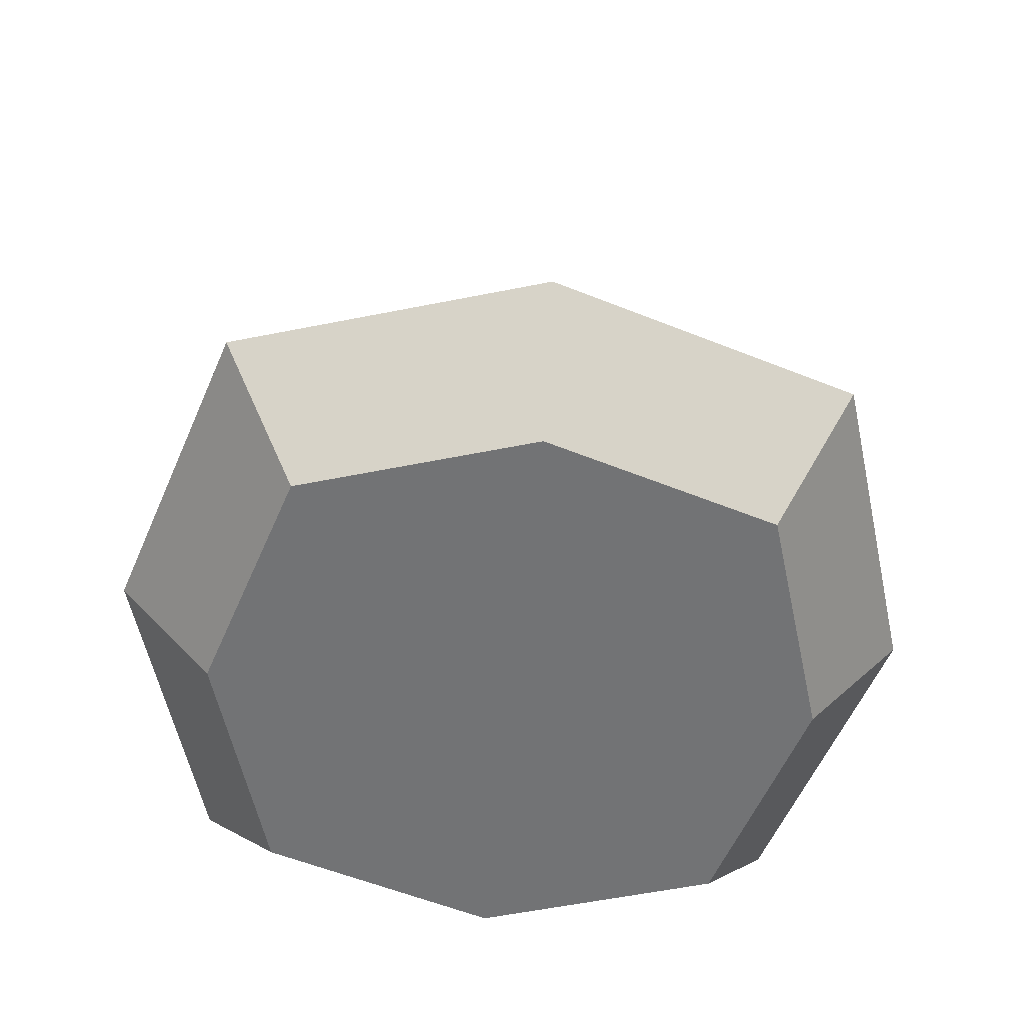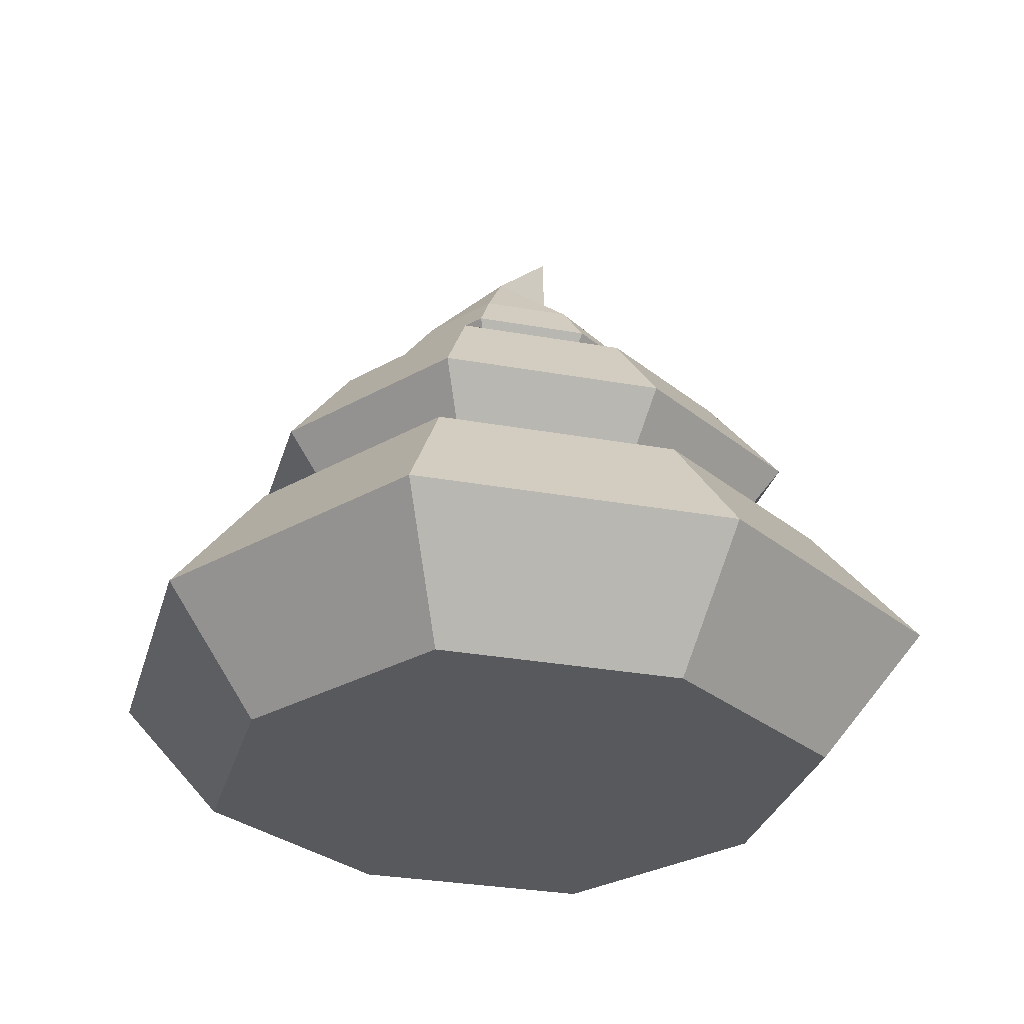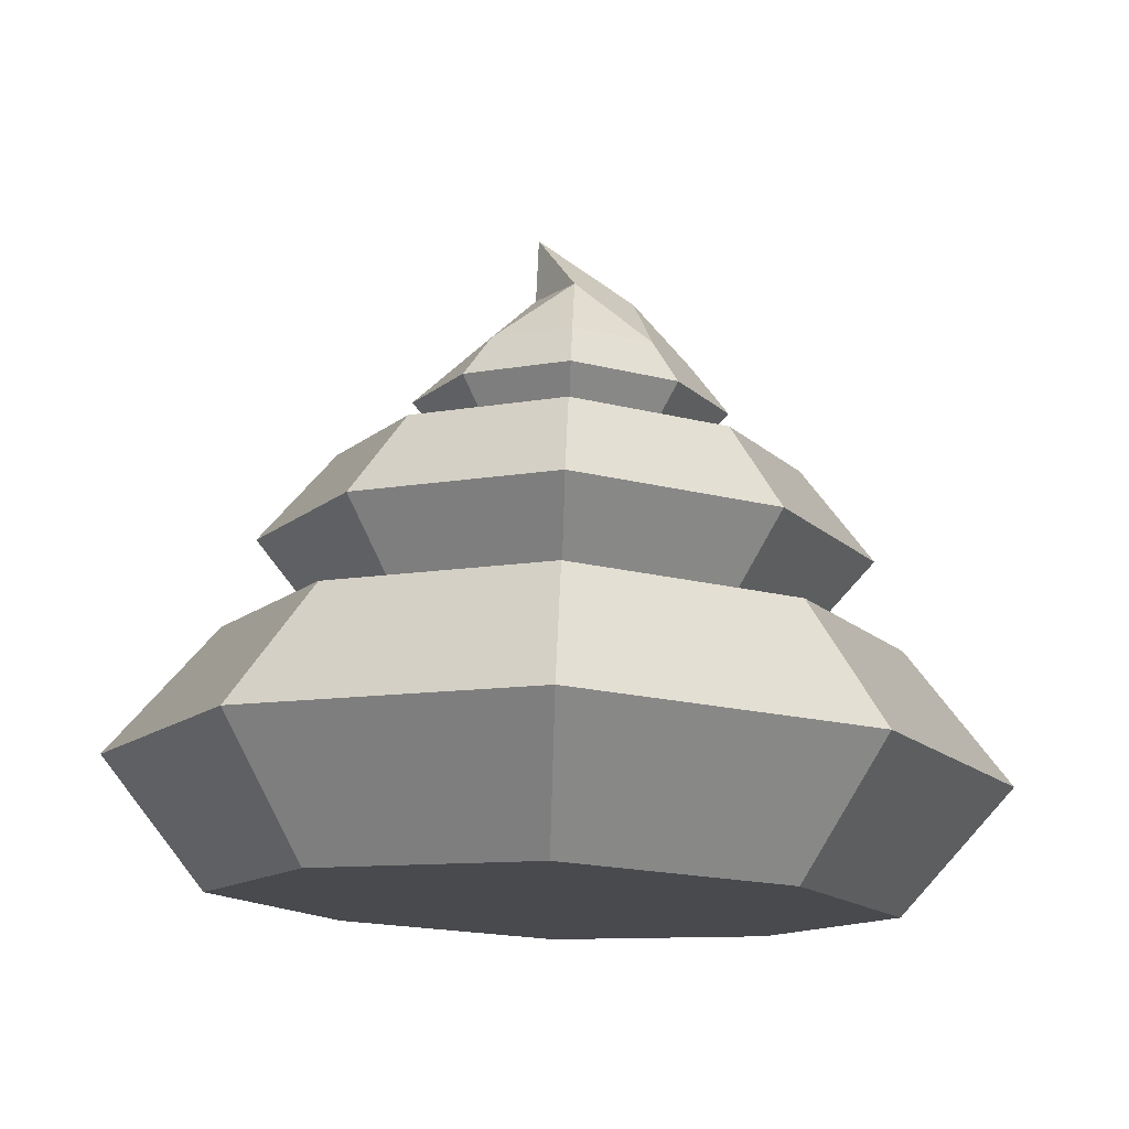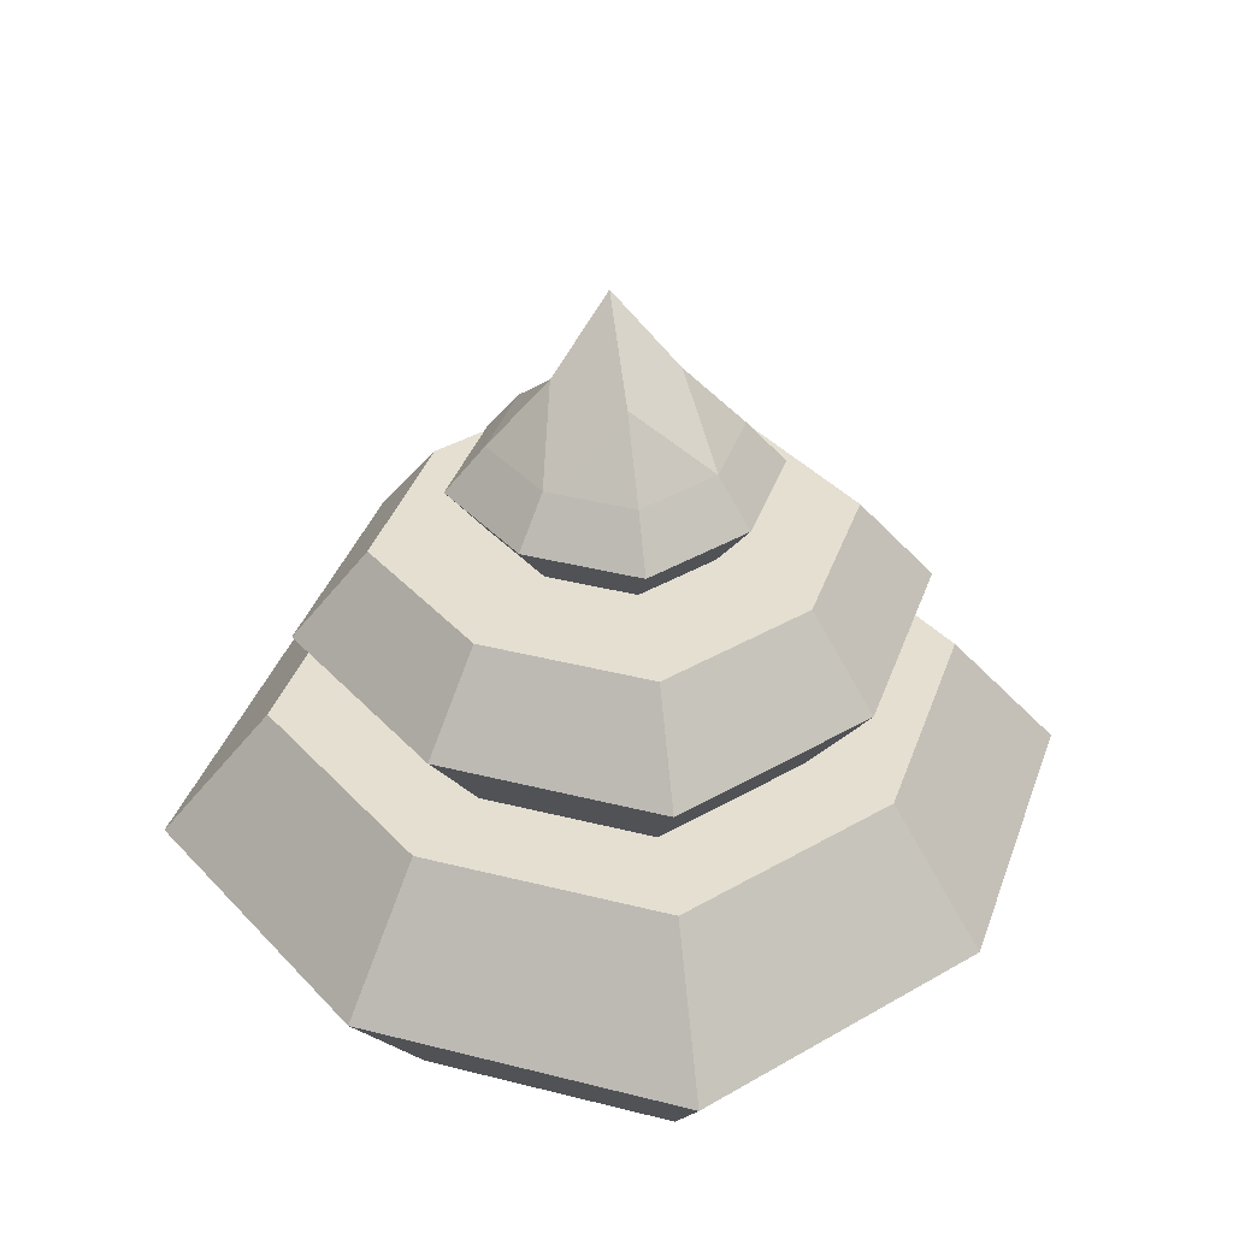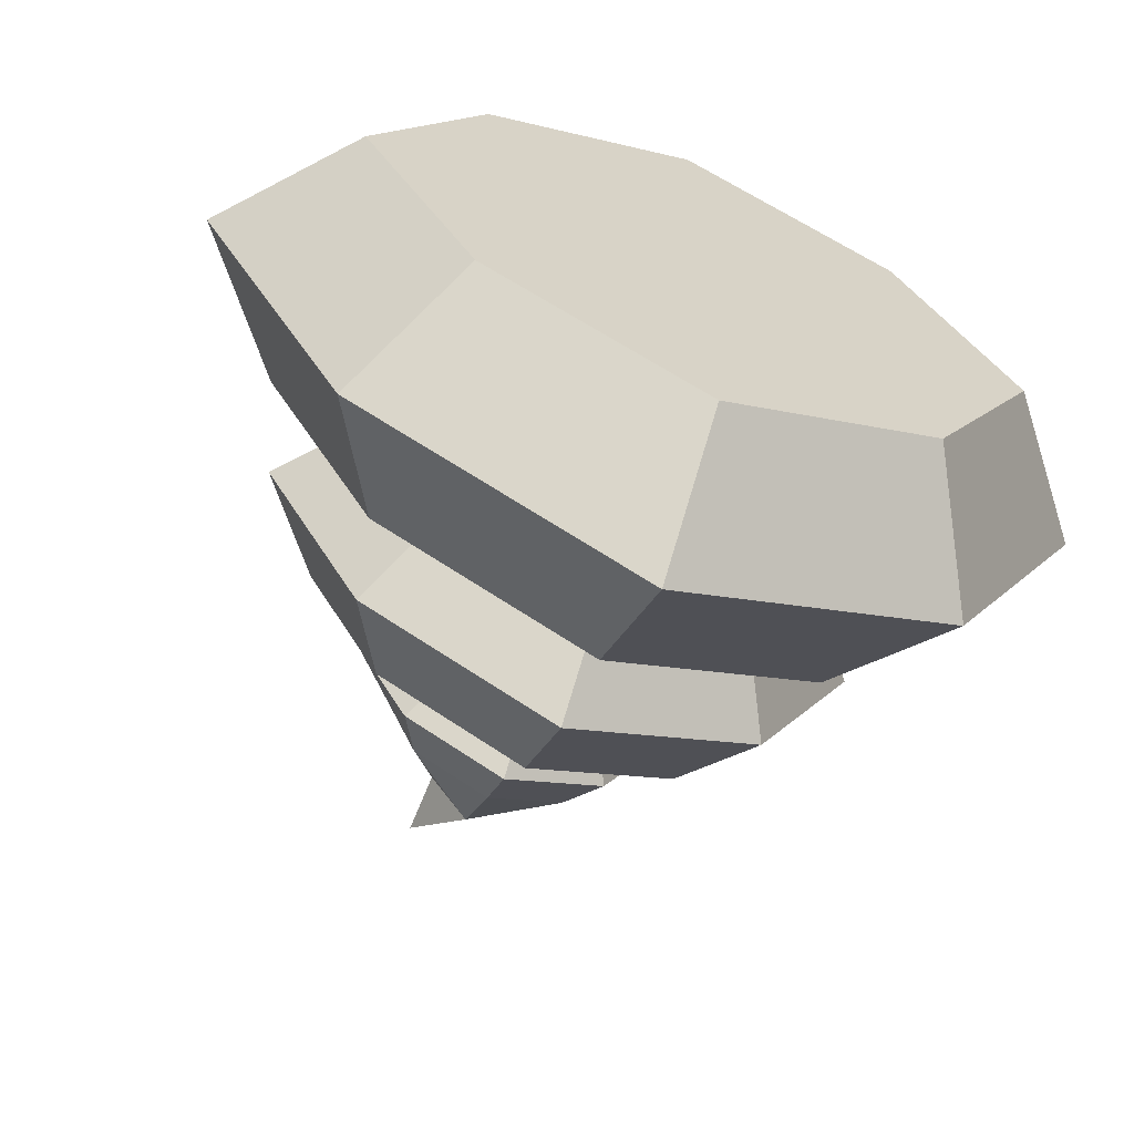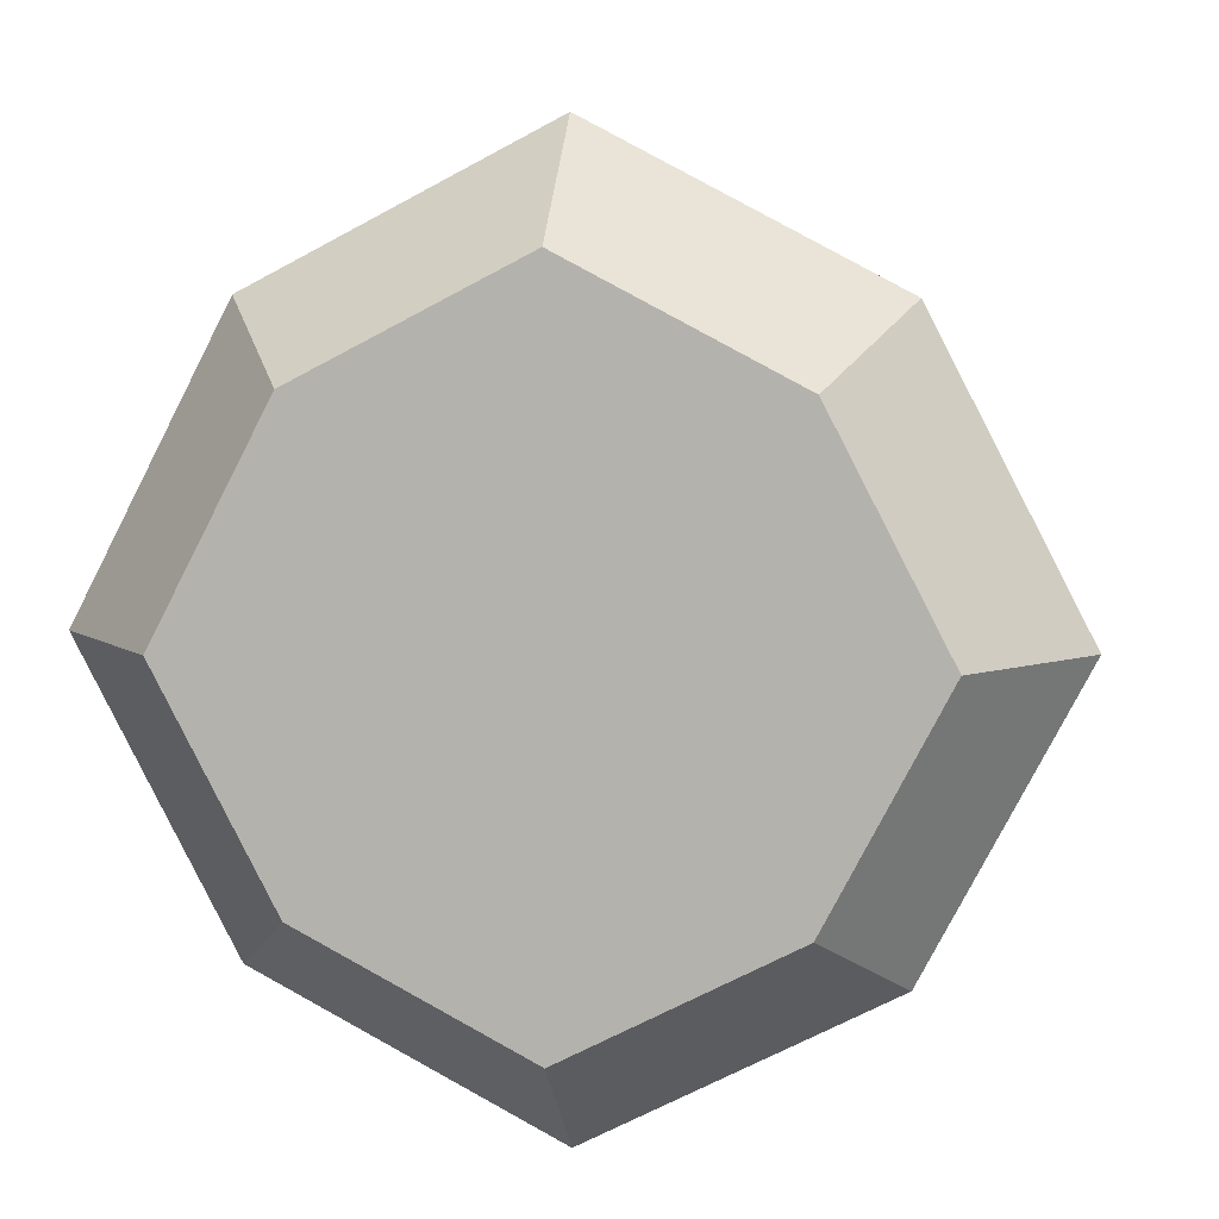
<metadata>
{"format":"obj","ext":"obj","renderer":"f3d","projection":"perspective","resolution":1024,"background":"white","views":[{"elev":-55.8,"azim":39.5,"up":"+Y"},{"elev":-29.6,"azim":-167.4,"up":"+Y"},{"elev":76.7,"azim":2.1,"up":"+Z"},{"elev":37.5,"azim":80.7,"up":"+Y"},{"elev":-64.6,"azim":-22.0,"up":"+Z"},{"elev":7.8,"azim":9.1,"up":"+Z"}]}
</metadata>
<code>
o Cube
v 0.3213 0.01652 -0.321
v 0.3213 -0.3637 -0.321
v 0.3213 0.01652 0.321
v 0.3213 -0.3637 0.321
v -0.3207 0.01652 -0.321
v -0.3207 -0.3637 -0.321
v -0.3207 0.01652 0.321
v -0.3207 -0.3637 0.321
v -0.488 -0.3637 0
v 0.000284 -0.3637 -0.4883
v 0.000284 0.01652 0.4883
v 0.4886 0.01652 0
v 0.000284 -0.3637 0.4883
v -0.488 0.01652 0
v 0.000284 0.01652 -0.4883
v 0.4886 -0.3637 0
v 0.000284 -0.3637 0
v 0.000284 0.01652 0
v 0.4259 -0.1736 -0.4256
v -0.4254 -0.1736 0.4256
v 0.4259 -0.1736 0.4256
v -0.4254 -0.1736 -0.4256
v 0.000284 -0.1736 -0.6474
v 0.6477 -0.1736 0
v -0.6471 -0.1736 0
v 0.000284 -0.1736 0.6474
v 0.2214 0.2776 -0.2212
v 0.2214 0.01565 -0.2212
v 0.2214 0.2776 0.2212
v 0.2214 0.01565 0.2212
v -0.2209 0.2776 -0.2212
v -0.2209 0.01565 -0.2212
v -0.2209 0.2776 0.2212
v -0.2209 0.01565 0.2212
v -0.3361 0.01565 0
v 0.000284 0.01565 -0.3364
v 0.000284 0.2776 0.3364
v 0.3367 0.2776 0
v 0.000284 0.01565 0.3364
v -0.3361 0.2776 0
v 0.000284 0.2776 -0.3364
v 0.3367 0.01565 0
v 0.000284 0.01565 0
v 0.000284 0.2776 0
v 0.2935 0.1466 -0.2932
v -0.2929 0.1466 0.2932
v 0.2935 0.1466 0.2932
v -0.2929 0.1466 -0.2932
v 0.000284 0.1466 -0.446
v 0.4463 0.1466 0
v -0.4457 0.1466 0
v 0.000284 0.1466 0.446
v 0.1147 0.4289 -0.1144
v 0.1147 0.2933 -0.1144
v 0.1147 0.4289 0.1144
v 0.1147 0.2933 0.1144
v -0.1141 0.4289 -0.1144
v -0.1141 0.2933 -0.1144
v -0.1141 0.4289 0.1144
v -0.1141 0.2933 0.1144
v -0.1738 0.2933 0
v 0.000284 0.2933 -0.174
v 0.000284 0.4289 0.174
v 0.1743 0.4289 0
v 0.000284 0.2933 0.174
v -0.1131 0.4289 0
v 0.000284 0.4289 -0.174
v 0.1743 0.2933 0
v 0.000284 0.2933 0
v -0.05548 0.6166 0
v 0.152 0.3611 -0.1517
v -0.1514 0.3611 0.1517
v 0.152 0.3611 0.1517
v -0.1514 0.3611 -0.1517
v 0.000284 0.3611 -0.2308
v 0.231 0.3611 0
v -0.2305 0.3611 0
v 0.000284 0.3611 0.2308
v 0.000284 0.5227 0.08702
v 0.000284 0.5227 -0.08702
v 0.0873 0.5227 0
v -0.05643 0.5227 0
f 18 7 11
f 11 20 26
f 14 22 25
f 17 4 13
f 12 21 24
f 15 19 23
f 22 15 23
f 19 12 24
f 17 8 9
f 6 17 9
f 2 17 10
f 20 14 25
f 21 11 26
f 18 3 12
f 1 18 12
f 5 18 15
f 21 13 4
f 20 9 8
f 19 16 2
f 22 10 6
f 10 19 2
f 16 21 4
f 9 22 6
f 13 20 8
f 44 33 37
f 37 46 52
f 40 48 51
f 43 30 39
f 38 47 50
f 41 45 49
f 48 41 49
f 45 38 50
f 43 34 35
f 32 43 35
f 28 43 36
f 46 40 51
f 47 37 52
f 44 29 38
f 27 44 38
f 31 44 41
f 47 39 30
f 46 35 34
f 45 42 28
f 48 36 32
f 36 45 28
f 42 47 30
f 35 48 32
f 39 46 34
f 59 63 79
f 63 72 78
f 77 57 74
f 69 56 65
f 64 73 76
f 67 71 75
f 74 67 75
f 71 64 76
f 69 60 61
f 58 69 61
f 54 69 62
f 59 77 72
f 73 63 78
f 81 70 79
f 81 80 70
f 80 82 70
f 73 65 56
f 72 61 60
f 71 68 54
f 74 62 58
f 62 71 54
f 68 73 56
f 61 74 58
f 65 72 60
f 57 82 80
f 81 53 80
f 79 63 55
f 70 82 79
f 18 14 7
f 11 7 20
f 14 5 22
f 17 16 4
f 12 3 21
f 15 1 19
f 22 5 15
f 19 1 12
f 17 13 8
f 6 10 17
f 2 16 17
f 20 7 14
f 21 3 11
f 18 11 3
f 1 15 18
f 5 14 18
f 21 26 13
f 20 25 9
f 19 24 16
f 22 23 10
f 10 23 19
f 16 24 21
f 9 25 22
f 13 26 20
f 44 40 33
f 37 33 46
f 40 31 48
f 43 42 30
f 38 29 47
f 41 27 45
f 48 31 41
f 45 27 38
f 43 39 34
f 32 36 43
f 28 42 43
f 46 33 40
f 47 29 37
f 44 37 29
f 27 41 44
f 31 40 44
f 47 52 39
f 46 51 35
f 45 50 42
f 48 49 36
f 36 49 45
f 42 50 47
f 35 51 48
f 39 52 46
f 79 82 59
f 82 66 59
f 63 59 72
f 77 66 57
f 69 68 56
f 64 55 73
f 67 53 71
f 74 57 67
f 71 53 64
f 69 65 60
f 58 62 69
f 54 68 69
f 59 66 77
f 73 55 63
f 73 78 65
f 72 77 61
f 71 76 68
f 74 75 62
f 62 75 71
f 68 76 73
f 61 77 74
f 65 78 72
f 80 67 57
f 57 66 82
f 64 53 81
f 53 67 80
f 55 64 81
f 81 79 55

</code>
